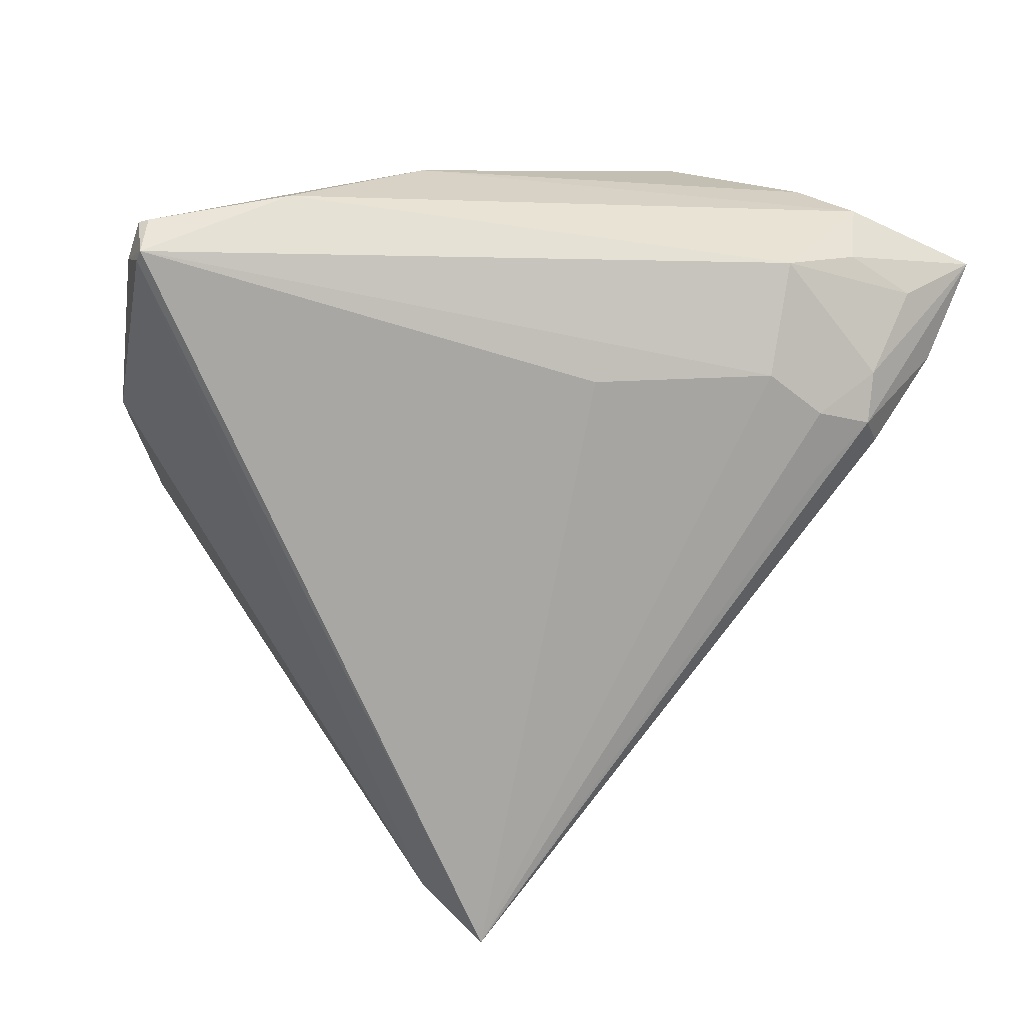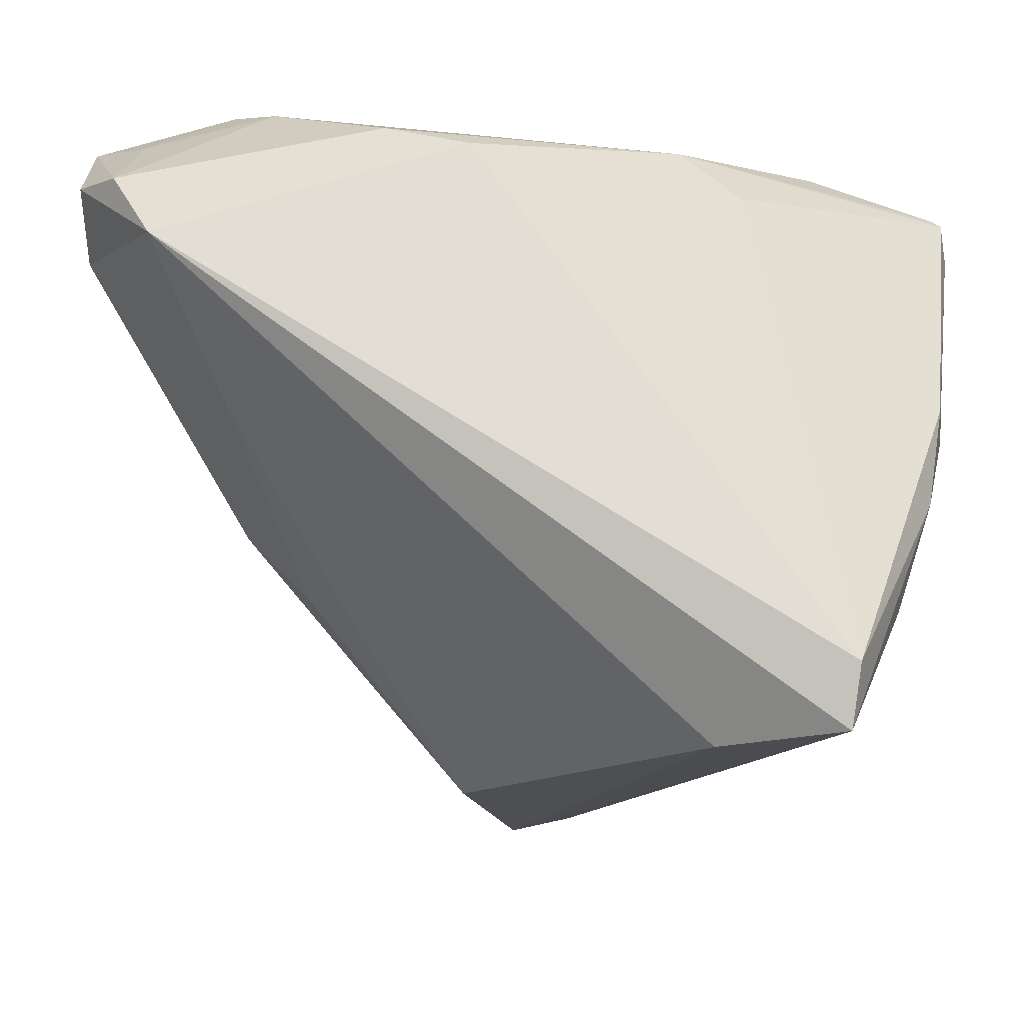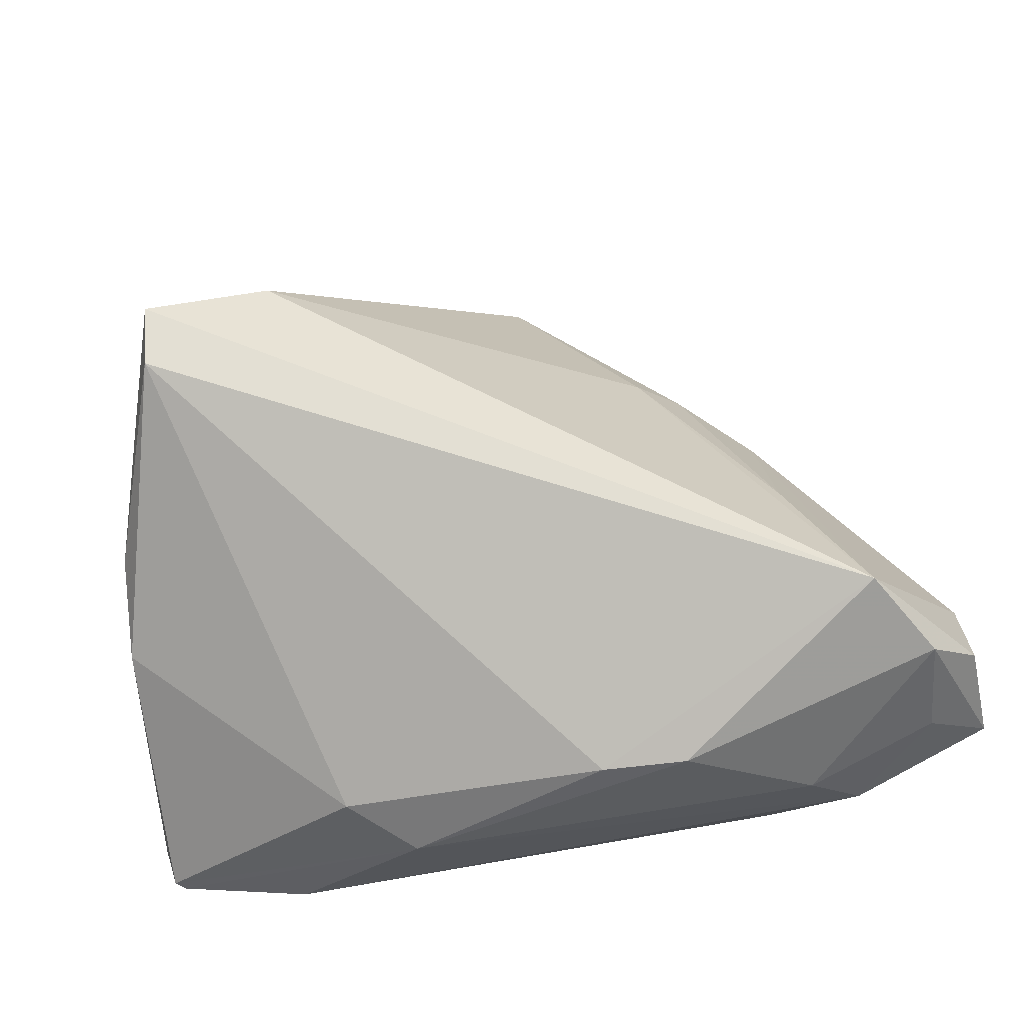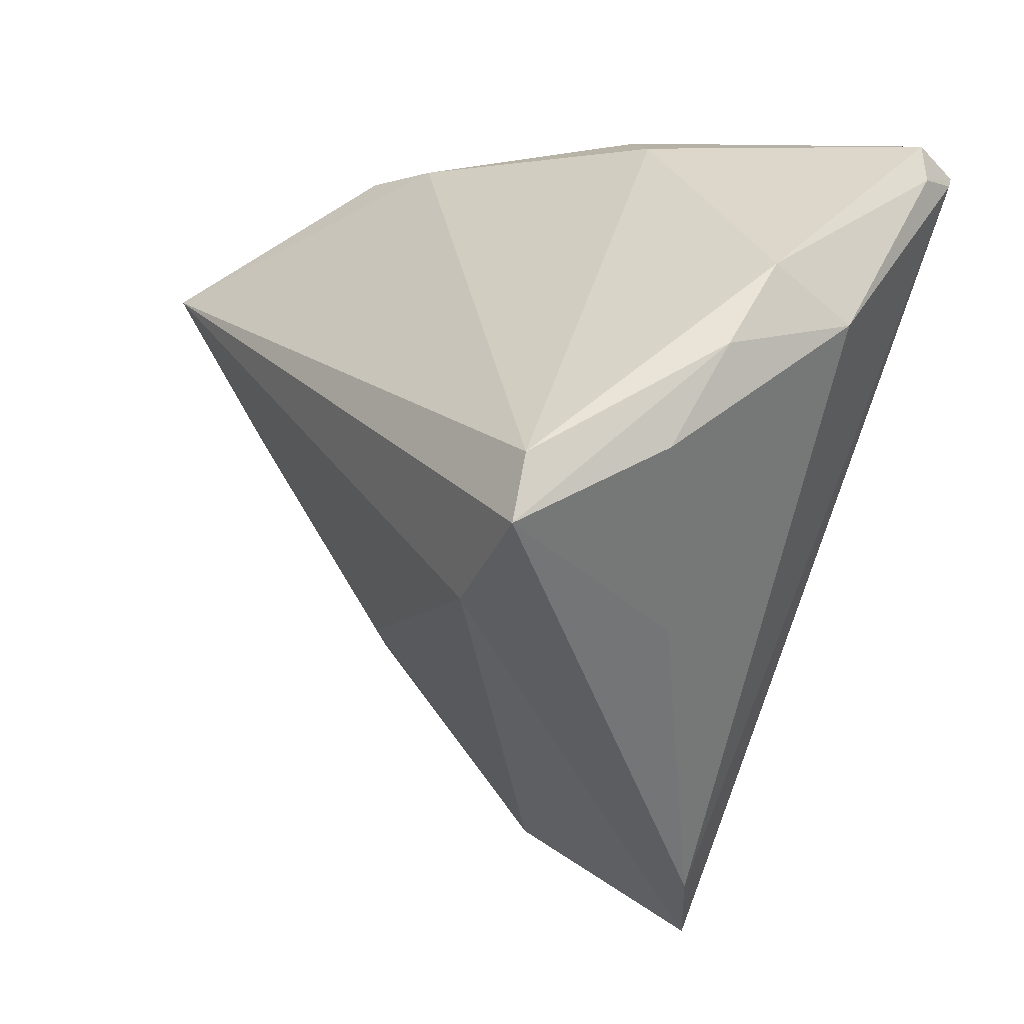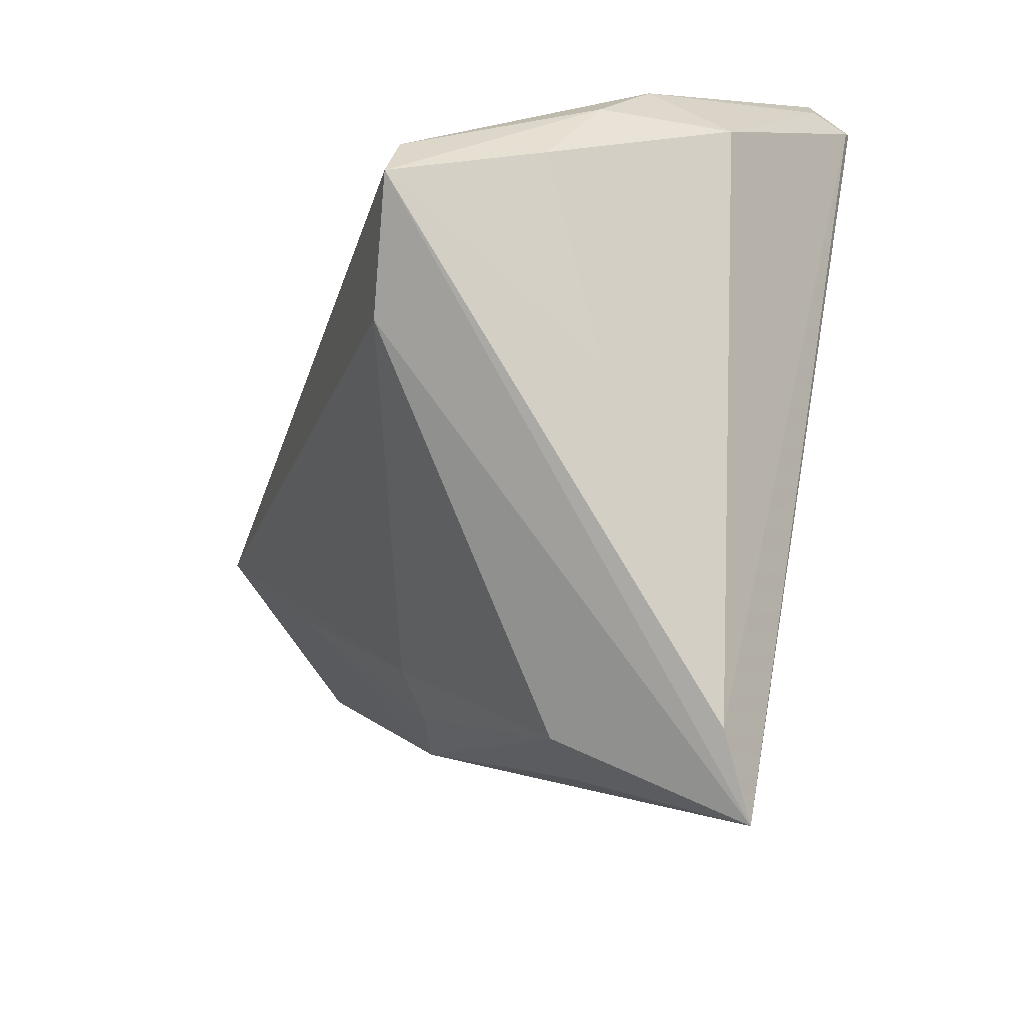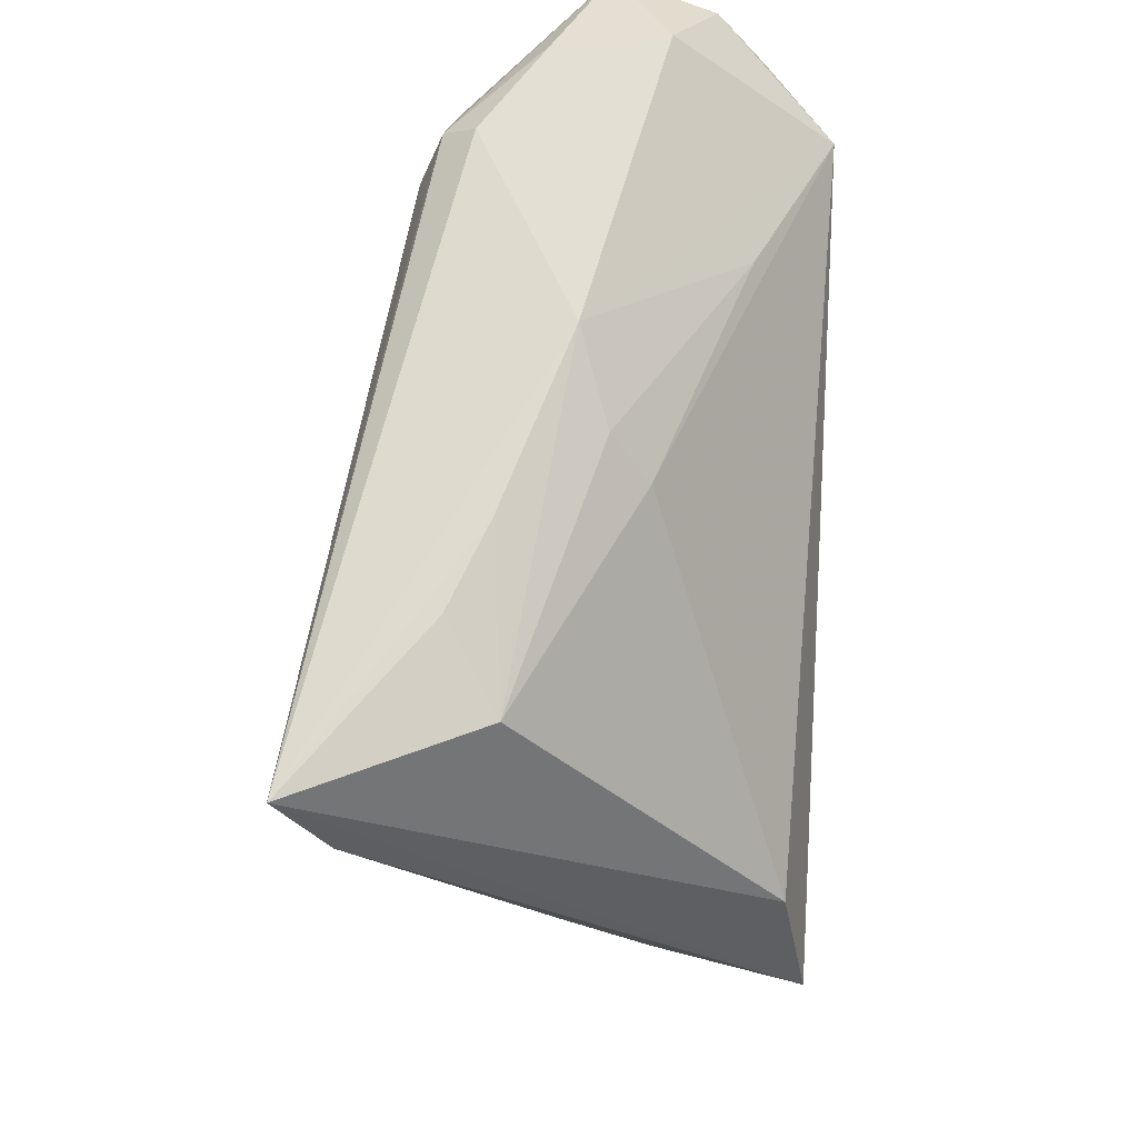
<metadata>
{"format":"obj","ext":"obj","renderer":"f3d","projection":"perspective","resolution":1024,"background":"white","views":[{"elev":-71.3,"azim":169.2,"up":"+Z"},{"elev":7.5,"azim":10.5,"up":"+Y"},{"elev":56.9,"azim":169.9,"up":"+Z"},{"elev":-19.3,"azim":56.2,"up":"+Y"},{"elev":-63.9,"azim":71.4,"up":"+Y"},{"elev":-55.2,"azim":-92.7,"up":"+Y"}]}
</metadata>
<code>
v -0.03255 0.02536 -0.01141
v -0.04235 0.0356 0.002123
v -0.0285 0.03579 -0.007042
v -0.03291 0.02049 -0.0129
v -0.02892 0.01433 -0.01443
v 0.04165 0.002369 0.005211
v 0.04102 0.02572 -0.02313
v -0.03531 0.03278 -0.00528
v -0.0406 0.03225 0.01186
v 0.04075 0.02679 -0.02367
v -0.02156 0.03491 -0.01198
v 0.01611 0.03577 -0.004141
v -0.03471 0.01806 -0.009937
v -0.01038 0.03805 0.01075
v 0.02543 -0.01878 0.0001061
v -0.02754 0.02105 -0.01489
v 0.03608 -0.009627 0.02277
v -0.02981 0.02839 0.02342
v -0.02865 0.03935 -0.0008651
v 0.02275 -0.01857 0.02062
v -0.002413 0.03667 0.008912
v 0.03539 -0.01587 0.02367
v -0.006289 -0.03087 -0.005788
v -0.0278 -0.003563 -0.000475
v -0.04148 0.0248 0.007387
v -0.03945 0.02614 -0.003493
v -0.01772 -0.01838 -0.006964
v 0.04088 0.02897 -0.01954
v -0.01576 -0.009604 0.006296
v 0.03895 -0.007408 0.009783
v -0.02541 0.01256 0.01538
v 0.02257 0.0314 -0.0009671
v -0.004227 -0.03948 -0.02367
v -0.02051 -0.009324 0.002435
v -0.03591 0.03623 0.006634
v -0.02165 0.02419 -0.01591
v 0.02816 0.03319 -0.01665
v 0.04184 0.02844 -0.01899
v -0.01292 -0.02551 -0.01071
v -0.03546 0.03332 0.01659
v -0.0232 0.03948 0.003726
v -0.004296 0.02112 -0.01921
v 0.04235 0.011 0.0001162
v 0.04235 0.02464 -0.01895
v 0.04235 0.006993 -0.008126
v 0.002775 -0.03648 -0.01872
f 20 23 33
f 21 18 17
f 10 33 42
f 29 23 20
f 20 18 29
f 21 17 32
f 1 8 11
f 14 18 21
f 11 8 3
f 3 19 11
f 10 11 37
f 11 19 37
f 4 1 16
f 16 1 11
f 4 33 13
f 33 24 13
f 39 33 23
f 34 24 23
f 23 29 34
f 43 32 17
f 30 15 46
f 46 45 30
f 7 45 46
f 46 33 7
f 7 33 10
f 2 3 8
f 19 3 2
f 2 1 4
f 8 1 2
f 9 18 40
f 18 14 40
f 40 2 9
f 32 43 38
f 21 32 12
f 12 14 21
f 32 38 12
f 12 37 19
f 5 33 4
f 4 16 5
f 5 16 33
f 36 42 33
f 33 16 36
f 36 16 11
f 36 11 10
f 10 42 36
f 27 24 33
f 33 39 27
f 23 24 27
f 27 39 23
f 31 29 18
f 31 34 29
f 18 24 31
f 24 34 31
f 15 30 22
f 46 15 22
f 22 33 46
f 20 33 22
f 22 18 20
f 22 17 18
f 45 43 6
f 6 30 45
f 6 43 17
f 17 22 6
f 6 22 30
f 9 2 25
f 25 18 9
f 25 24 18
f 25 13 24
f 41 40 14
f 41 12 19
f 14 12 41
f 45 7 44
f 44 7 10
f 10 38 44
f 44 43 45
f 44 38 43
f 37 12 28
f 28 12 38
f 10 37 28
f 28 38 10
f 13 25 26
f 26 25 2
f 4 13 26
f 26 2 4
f 2 40 35
f 40 41 35
f 19 2 35
f 35 41 19

</code>
